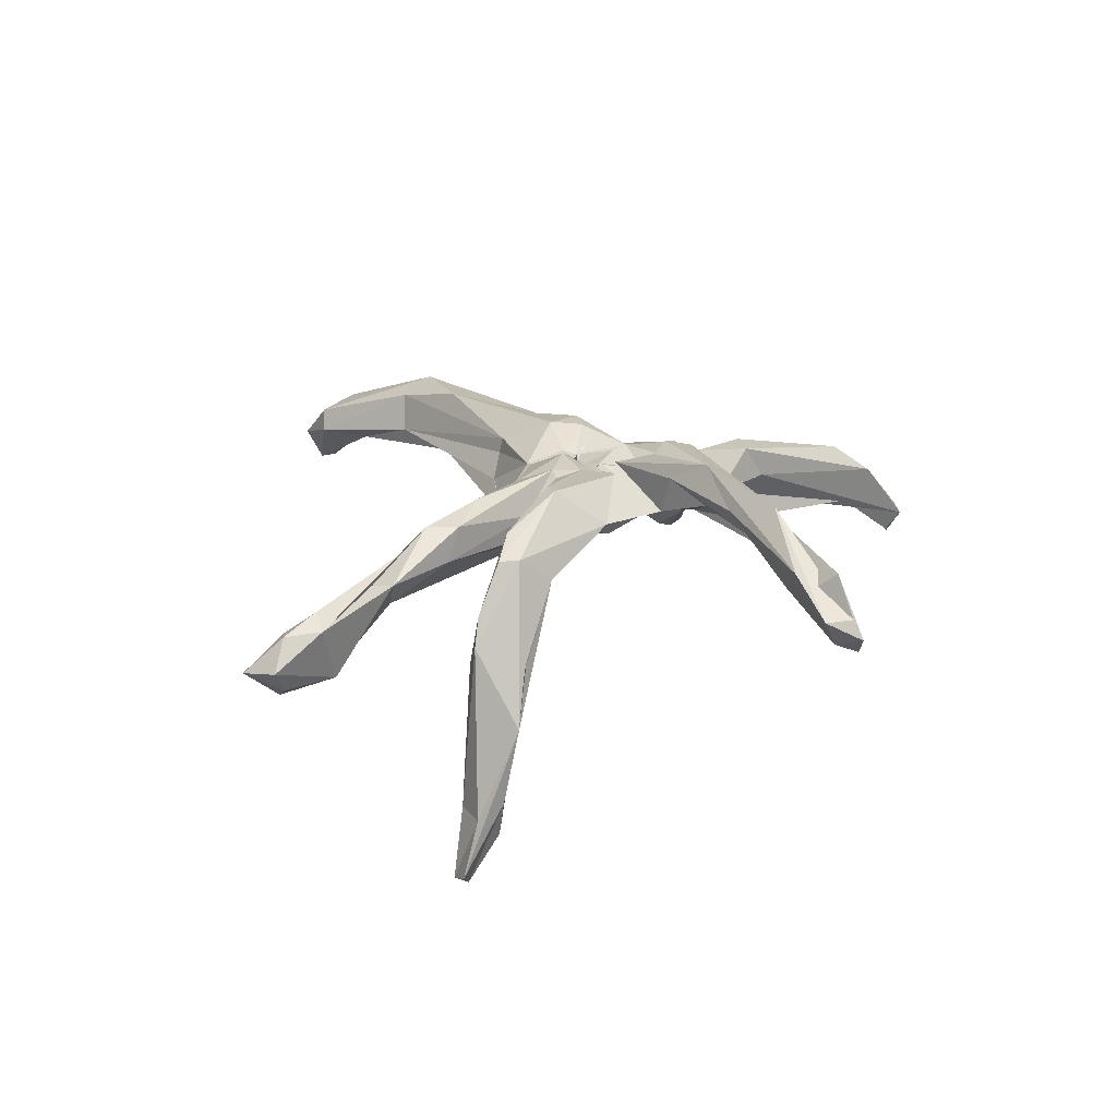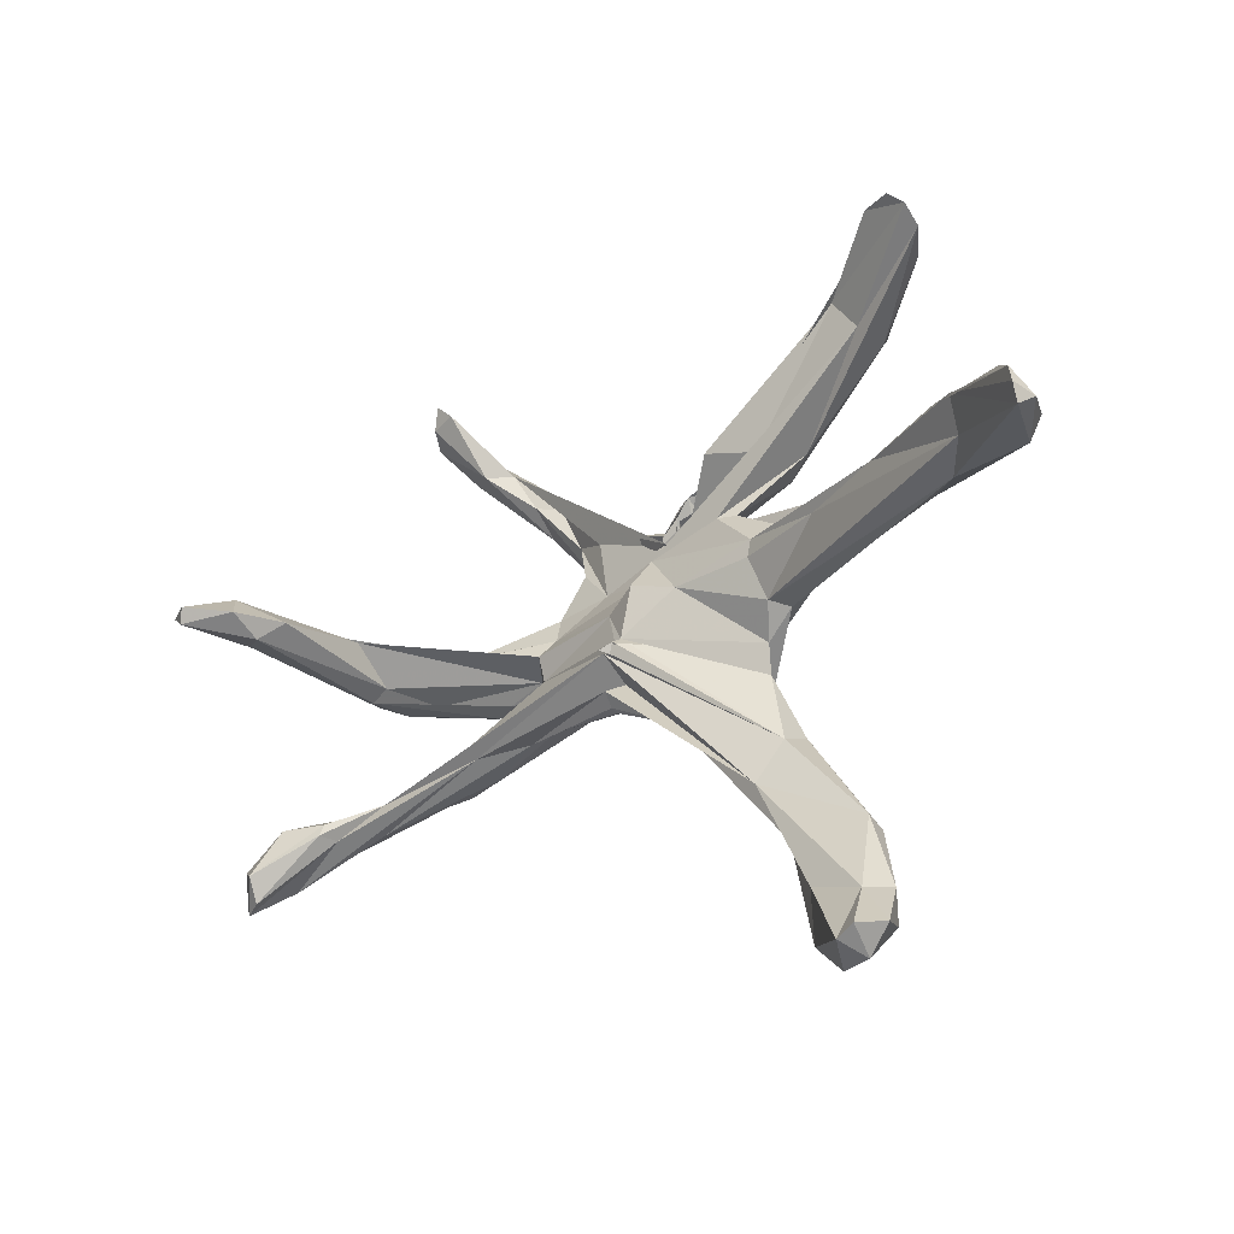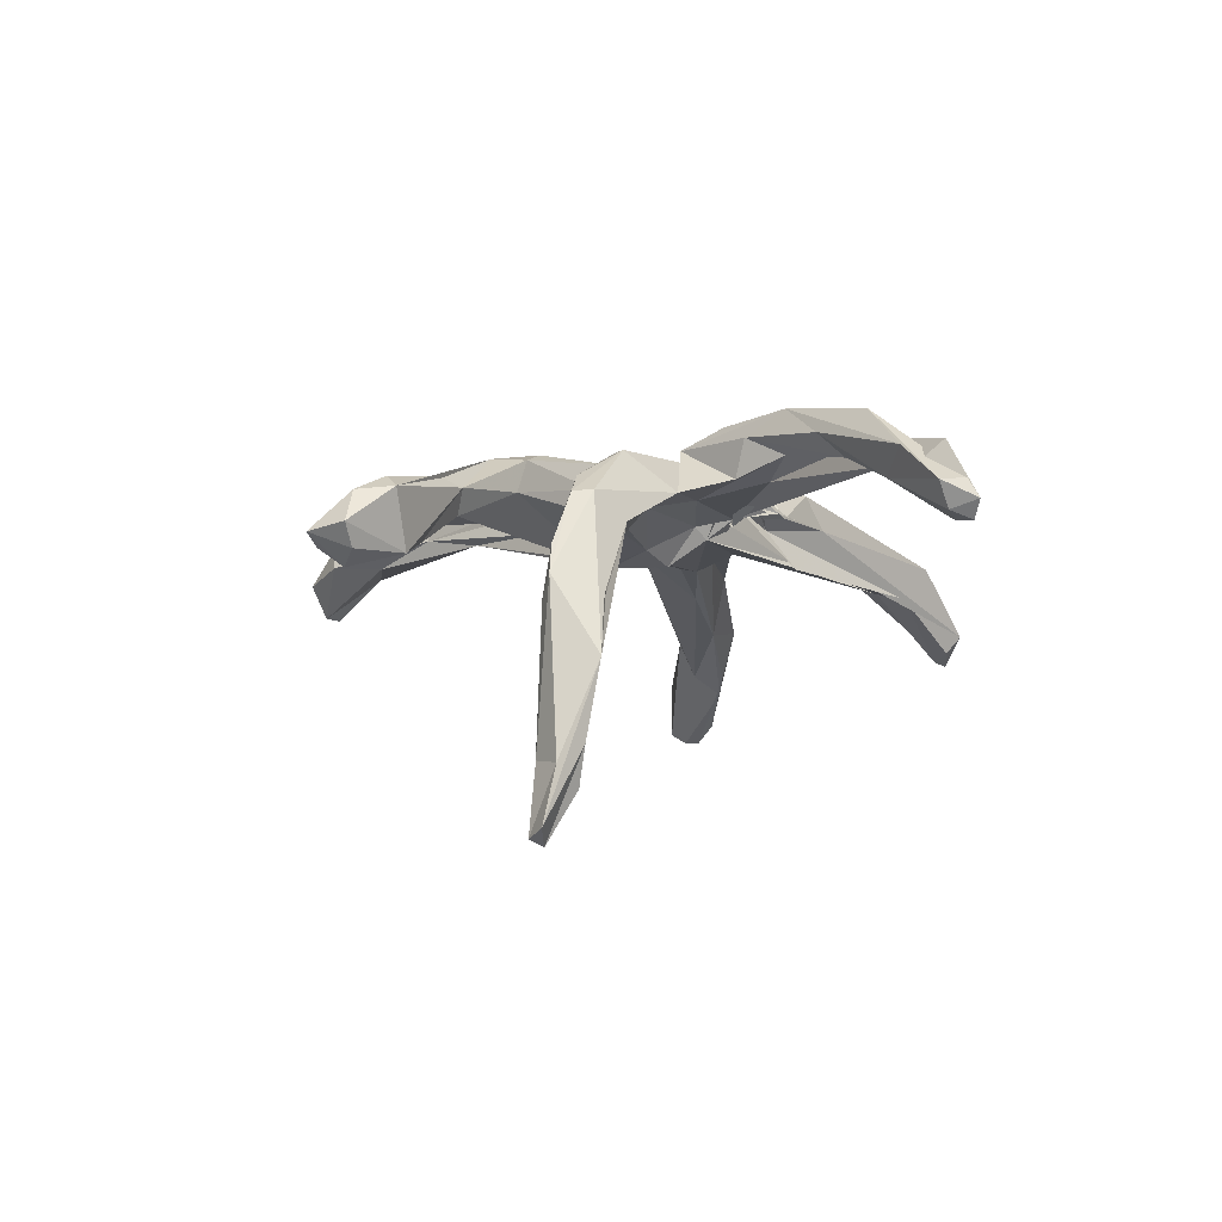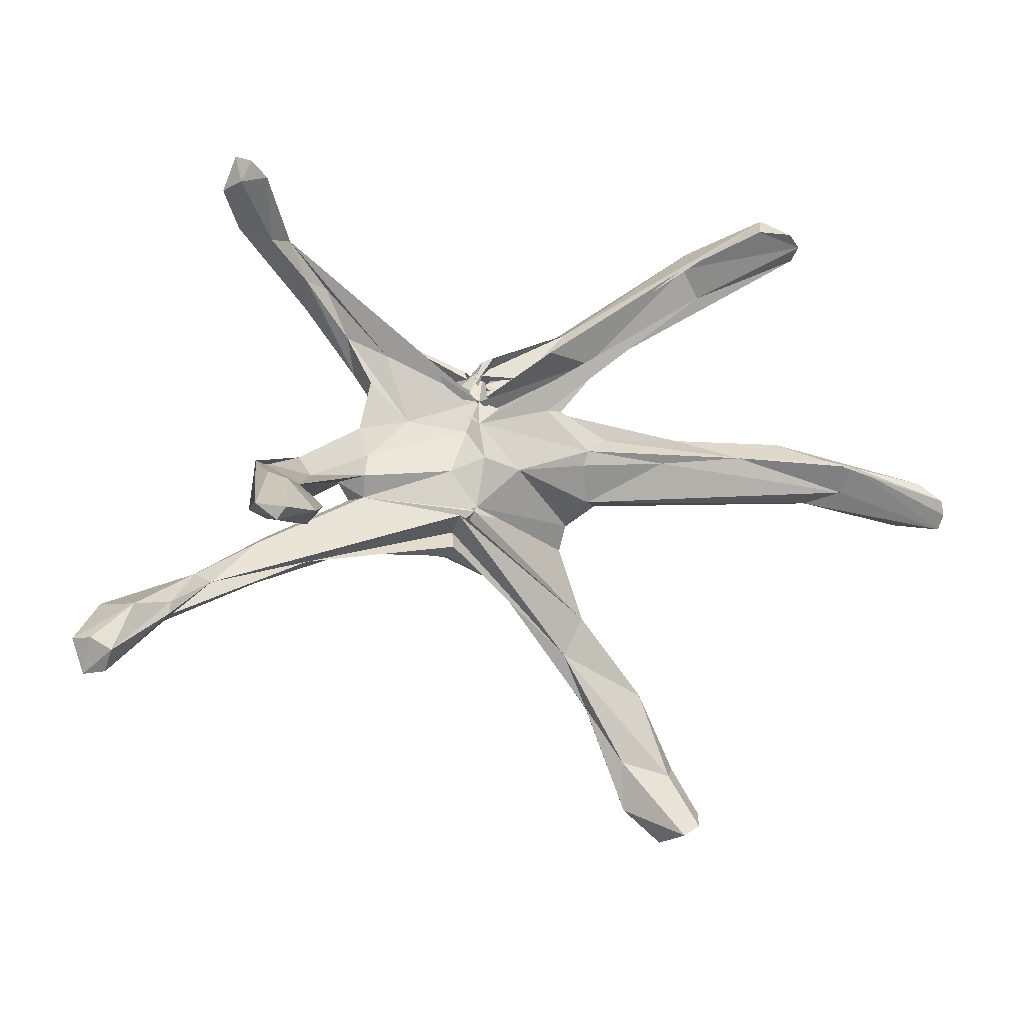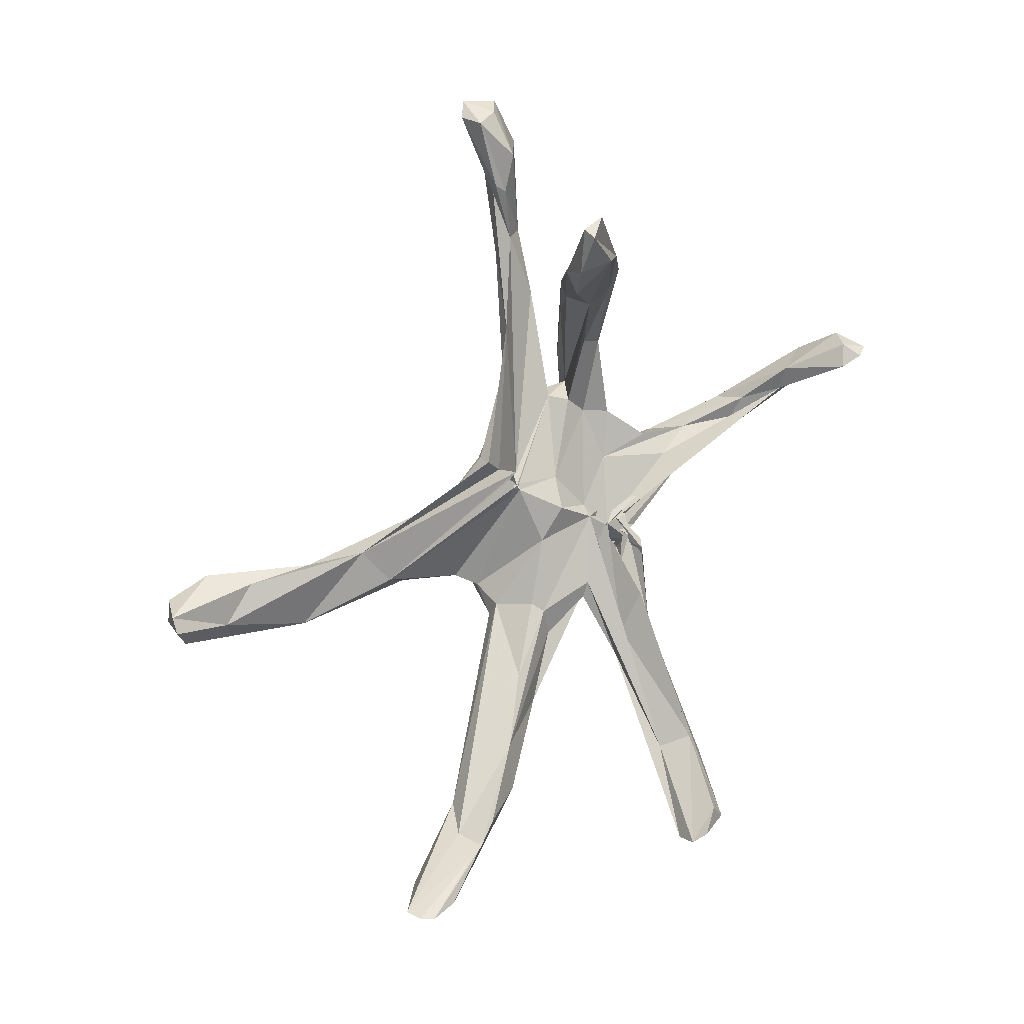
<metadata>
{"format":"obj","ext":"obj","renderer":"f3d","projection":"perspective","resolution":1024,"background":"white","views":[{"elev":27.0,"azim":-72.7,"up":"+Y"},{"elev":-30.3,"azim":30.0,"up":"+Z"},{"elev":1.8,"azim":-78.2,"up":"+Y"},{"elev":1.4,"azim":-28.2,"up":"+Z"},{"elev":-79.6,"azim":-102.7,"up":"+Y"}]}
</metadata>
<code>
o Sphere
v 0.1918 11.62 -0.1735
v 0.192 11.74 -0.5366
v 0.1982 11.72 -0.2379
v 0.223 11.85 -0.4564
v -0.995 10.11 -3.013
v 0.204 11.75 -0.3023
v 0.8943 12.17 -0.1948
v 0.06657 11.88 -1.448
v -0.2778 11.81 -1.735
v -0.4792 11.55 -1.957
v 0.09073 11.94 -1.077
v -0.4032 11.81 -1.921
v 5.271 9.89 -9.315
v -1.148 9.855 -2.888
v 0.1616 11.86 -0.7854
v 0.09738 11.91 -1.02
v -0.103 11.93 -1.506
v 1.952 11.61 -3.86
v 0.1894 11.71 -0.3363
v 0.1918 11.89 -0.7403
v 1.882 12.61 -1.85
v -1.107 9.368 -2.497
v 0.1923 11.75 -0.4208
v 0.2046 11.77 -0.4586
v -0.7717 10.16 -1.955
v 4.169 9.734 -7.093
v -0.659 8.871 -1.434
v -0.4818 8.751 -1.076
v -0.9302 8.606 -1.351
v 3.131 12.44 -1.163
v 3.657 12.1 -3.001
v 4.436 10.63 -2.809
v -0.2979 8.705 -1.217
v 0.5649 8.987 -1.362
v 5.653 9.856 -0.9676
v 4.552 10.31 -1.769
v 6.641 9.888 -0.276
v 0.4511 12.02 -0.3813
v 16.45 3.73 -1.75
v 13.25 5.618 -0.8405
v 5.039 9.338 -0.7846
v -0.2805 8.955 -0.915
v 16.97 1.542 -1.862
v 0.0987 8.991 1.07
v 4.579 8.857 0.7306
v 1.727 9.102 0.5581
v 13.24 4.23 0.9341
v 4.759 8.756 1.315
v 1.923 11.71 0.6805
v 5.761 9.184 1.752
v 3.191 9.417 2.975
v -0.02623 11.19 2.986
v 5.462 10.05 2.291
v 9.399 7.821 7.643
v 0.3607 9.96 2.432
v 3.213 10.08 3.017
v 12.51 5.038 9.65
v 1.185 10.64 2.929
v 1.334 11.48 4.629
v 1.948 10.42 3.266
v 4.934 9.084 4.889
v 0.5975 10.42 3.327
v 1.196 11.57 3.005
v 0.2304 11.74 0.5005
v 11.97 4.873 10.12
v 0.2315 11.59 0.487
v 1.31 11.28 2.859
v 5.05 11.43 4.942
v 3.05 8.868 5.309
v 0.224 11.57 0.4674
v 0.1293 11.42 1.657
v 0.8044 11.43 3.147
v 0.2726 11.41 1.118
v 0.3484 11.32 2.755
v 1.273 11.45 4.264
v 0.1718 11.22 3.965
v 4.485 10.27 6.108
v 2.404 10.3 4.286
v 0.971 10.9 4.392
v 0.7446 11.33 3.354
v 0.2842 11.22 1.626
v 0.2984 11.13 2.14
v -0.199 11.37 3.009
v 0.3032 11.19 3.565
v 0.3575 10.74 3.777
v 0.9872 10.91 4.949
v 0.5998 11.5 4.261
v 0.7532 11.46 4.112
v 0.6874 11.12 3.453
v 0.8059 11.33 3.435
v 0.2603 10.86 2.317
v 0.2388 10.86 2.754
v 0.2051 10.89 3.061
v 0.2491 10.91 3.256
v 0.2997 11 3.439
v 0.4505 11.29 3.565
v 0.6596 11.34 3.498
v 0.6726 11.2 3.513
v 0.2252 11.23 0.8553
v 0.1562 10.58 2.183
v 0.3623 10.72 2.595
v 0.7381 10.96 3.171
v 0.1938 11.65 -0.1157
v 16.88 3.74 -0.8853
v 11.37 6.096 10.75
v 12.14 6.164 10.36
v 11.93 7.292 9.143
v 9.878 8.893 7.458
v 9.506 8.779 9.542
v 9.709 9.526 8.03
v 7.745 8.049 -14.87
v 6.977 9.535 -13.68
v 9.05 9.216 -12.01
v 8.926 9.52 -13.16
v 6.011 11.13 -9.549
v 7.13 11.6 -8.841
v 12.36 7.296 1.133
v 12.21 6.126 1.575
v 15.05 5.589 0.3632
v 16.32 2.003 -0.01994
v 11.78 7.598 0.04782
v 10.36 8.564 1.041
v 8.723 8.396 1.741
v 6.269 10.18 4.98
v 3.896 9.529 2.93
v 5.149 9.987 -5.63
v 4.58 12.07 -6.861
v 5.325 11.27 -5.078
v 17.33 2.15 -1.362
v 16.99 1.207 -1.27
v 16.89 1.227 -0.6978
v 8.656 7.931 -14.7
v 14.06 4.234 -0.3733
v 14.15 3.504 0.665
v 10.35 6.121 1.03
v 7.564 7.614 0.8091
v 12.64 5.761 9.155
v 10.91 5.466 10.24
v 8.59 7.659 8.793
v 8.058 10.75 -9.251
v 7.943 9.979 -8.97
v 8.341 8.309 -12.18
v 6.422 8.78 -11.57
v 9.427 7.736 -13.74
v 8.146 6.748 -14.41
v 8.782 6.632 -14.06
v 6.48 8.813 -13.54
v 1.851 11.03 -3.964
v 2.093 12.57 -0.6654
v 0.3863 11.63 -0.1184
v 3.93 11.57 5.552
v 1.846 12.2 4.102
v 2.809 11.61 0.9616
v 1.443 11.58 3.636
v 1.851 11.22 1.805
v 0.4225 11.76 0.5794
v -0.4349 11.78 -2.06
v 0.7338 12.13 -0.2369
v -0.9722 10.12 -2.979
v 1.138 10.17 -3.965
v 0.3849 12.15 -0.8587
v 1.395 10.72 5.11
v -0.2549 12.36 -0.1227
v -4.103 11.12 -2.456
v -6.86 12.02 -3.181
v -3.129 12.36 -1.538
v -14.95 11.64 -4.491
v -14.28 11.96 -5.009
v -4.975 11.03 -2.74
v 0.1428 12.08 -0.5331
v -11.2 11.41 -4.525
v -0.6314 12.51 -0.5724
v -2.352 12.58 -0.449
v -16.07 10.26 -6.97
v -6.941 10.56 -3.016
v -0.9962 9.046 -1.242
v -1.89 12.51 0.5421
v -4.641 11.7 -0.6631
v -4.392 10.82 -0.5309
v -0.5332 9.014 -0.998
v -2.901 12.53 -0.1046
v -6.313 11.73 -0.5509
v -8.18 10.03 -0.8656
v -9.64 8.09 -1.23
v -10.53 1.254 -0.7835
v -12 0.3911 -0.6089
v -1.099 9.611 0.5192
v -11.2 2.16 0.328
v -4.075 11.07 1.125
v -4.435 12.92 0.03685
v 0.003028 10.43 2.084
v -7.247 10.6 1.065
v -2.179 11.34 2.507
v -4.982 13.02 0.4731
v -2.844 11.96 5.168
v 1.598 10.19 2.968
v -4.213 11.58 2.218
v -6.839 12.41 9.638
v 0.7145 10.7 3.345
v -4.155 12.83 5.875
v 0.06108 10.86 3.413
v -9.172 10.61 12.49
v -3.242 12.38 6.2
v -1.955 13.06 1.89
v -0.7202 11.81 2.446
v -5.733 13.53 7.106
v -9.388 11.93 12.28
v 1.09 12.32 3.866
v 0.4515 11.44 1.366
v -0.7547 12.12 3.459
v -4.068 14.4 5.858
v -8.7 12.45 10.7
v 0.6222 11.81 4.583
v 1.774 11.68 3.797
v -2.385 13.47 6.183
v 0.8667 11.14 3.039
v 0.2262 10.98 3.395
v 0.1481 12.66 4.074
v -9.568 2.859 -0.6723
v -10.39 2.42 -1.295
v -9.479 10.94 11.71
v -9.852 11.9 11.43
v -8.543 10.59 11.88
v -7.798 11.96 9.622
v -8.761 13.01 10.13
v -6.01 12.67 8.116
v -6.473 14.27 8.862
v -16.37 10.58 -5.66
v -14.32 9.588 -4.365
v -11.87 11.94 -3.923
v -11.17 11.65 -3.441
v -8.41 12.63 -3.244
v -8.671 11.52 -2.297
v -9.387 9.896 -0.9788
v -10.74 6.355 0.9513
v -9.975 8.973 -0.9171
v -11.11 3.024 -1.094
v -11.95 3.059 -0.2271
v -7.013 12.12 -0.6756
v -8.239 11.59 -0.5821
v -8.036 11.64 0.1308
v -3.592 13.45 4.396
v -3.493 12.04 4.079
v -7.944 12.6 -2.146
v -6.07 12.82 -2.151
v -12.84 1.097 -0.4906
v -12.24 0.6722 -1.061
v -15.93 9.755 -5.58
v -12.88 9.764 -4.812
v -12.51 10.4 -4.846
v -12.75 9.896 -4.36
v -15.32 9.171 -6.025
v -11.37 3.605 0.5665
v -9.027 8.006 -0.8753
v -9.051 6.224 0.07798
v -9.689 8.249 0.8617
v -4.455 10.54 0.3478
v -5.071 11.8 0.07627
v -7.203 9.543 0.3898
v -5.047 12.92 7.849
v -8.675 13.19 11.55
v -10.82 10.74 -3.716
v -14.76 11.26 -5.979
v -15.48 11.53 -5.678
v -15.38 9.754 -6.862
v -9.565 11.29 12.7
v -0.9219 12.16 0.5668
v -1.262 13.86 3.573
v -1.248 10.48 -2.797
v -0.907 13.66 4.52
v -1.446 12.89 2.997
v -0.1245 11.68 -0.006511
v -0.1131 12.25 -0.1808
v -0.2238 11.58 3.93
v -0.5025 11.8 -1.91
v -0.8639 11.87 1.294
v -2.107 12.65 1.985
v -2.534 13.85 3.515
f 1 103 3
f 157 159 5
f 5 159 160
f 3 103 6
f 3 6 158
f 9 11 12
f 148 18 13
f 148 13 160
f 6 103 19
f 11 16 17
f 20 161 16
f 16 161 17
f 112 111 147
f 15 19 20
f 22 26 25
f 19 103 23
f 20 23 161
f 23 103 24
f 132 146 145
f 25 26 176
f 24 103 38
f 30 31 21
f 27 28 29
f 28 42 33
f 30 35 31
f 31 36 32
f 3 4 2 1
f 36 41 46
f 35 37 40
f 39 43 40
f 133 136 41
f 46 44 42
f 38 150 49
f 136 45 41
f 153 49 155
f 131 129 104
f 44 46 55
f 155 53 153
f 155 56 53
f 118 47 120
f 152 68 125 56
f 50 56 125
f 55 58 52
f 49 150 156
f 54 137 57
f 55 54 61
f 56 60 154
f 56 154 152
f 61 62 58
f 59 62 63
f 62 61 72
f 60 155 67
f 64 103 66
f 61 139 69
f 66 103 70
f 66 71 156
f 67 156 71
f 67 75 154
f 105 65 106
f 69 139 78
f 70 103 99
f 70 73 71
f 75 162 152
f 80 89 90
f 73 81 71
f 74 83 75
f 75 84 76
f 82 91 83
f 84 93 76
f 76 94 85
f 87 96 97
f 89 98 102
f 91 100 92
f 92 100 93
f 95 101 96
f 106 109 105
f 114 111 112
f 140 141 113
f 112 115 116
f 112 116 114
f 113 114 140
f 116 127 31
f 128 116 31
f 122 119 121
f 119 118 120
f 123 122 53
f 151 68 152
f 68 124 125
f 131 104 120
f 129 131 130
f 57 106 65
f 111 114 132
f 134 133 43
f 40 121 39
f 40 41 35
f 136 135 48
f 41 40 133
f 54 57 139
f 107 137 108
f 139 57 138
f 140 128 141
f 142 145 146
f 71 75 67
f 157 161 21
f 75 76 162
f 155 156 67
f 149 21 161
f 155 49 156
f 152 162 151
f 157 148 160
f 38 23 24
f 151 162 77
f 153 38 49
f 155 60 56
f 275 10 157
f 5 269 157
f 14 159 5
f 273 6 3
f 164 165 166
f 169 164 14
f 12 275 17
f 22 169 14
f 20 16 170
f 245 166 232
f 230 167 231
f 22 175 169
f 174 228 264
f 175 263 171
f 25 175 22
f 245 173 166
f 263 174 264
f 175 250 263
f 24 170 103
f 252 174 265
f 27 28 176
f 28 179 176
f 178 258 181
f 180 179 33
f 257 258 179
f 182 239 190
f 183 184 182
f 220 185 247
f 259 255 257
f 44 187 42
f 247 186 246
f 189 257 187 191
f 257 189 259
f 253 188 256
f 191 193 189
f 194 177 190
f 235 246 253
f 199 193 191
f 196 199 55
f 195 260 200
f 276 267 177
f 197 277 194
f 204 197 243
f 203 198 199
f 243 200 242
f 62 203 201
f 59 62 201
f 205 209 276
f 271 205 204
f 221 266 222
f 215 261 198
f 206 211 242
f 207 222 266
f 73 70 209
f 210 274 209
f 274 210 271
f 225 227 211
f 227 225 222 207 212 215 211
f 80 89 213
f 81 73 209
f 216 74 274
f 213 87 215
f 91 82 216
f 93 84 217
f 95 217 218
f 87 96 218
f 213 97 87
f 89 98 213
f 219 185 220
f 220 247 237
f 223 221 224
f 211 206 225
f 206 226 224
f 242 200 226
f 251 231 229
f 233 231 262
f 244 245 232
f 240 234 236
f 234 239 184
f 241 240 236
f 254 220 184
f 241 194 240
f 242 204 243
f 268 271 278
f 179 178 233
f 244 173 245
f 246 238 247
f 202 266 221
f 262 251 249
f 262 231 251
f 259 192 256
f 255 219 254
f 258 183 182
f 259 189 192
f 257 255 258
f 174 263 250
f 263 168 171
f 263 264 168
f 172 275 166
f 218 274 268
f 218 268 270
f 170 172 267
f 170 275 172
f 14 164 159
f 272 103 170
f 159 164 269
f 161 157 12 17
f 14 5 160
f 158 4 3
f 9 8 11
f 10 9 12
f 12 157 10
f 18 148 157
f 11 15 16
f 12 11 17
f 115 112 147 13 18
f 26 160 13 143
f 14 160 22
f 16 15 20
f 127 18 21
f 141 126 26 142
f 22 160 26
f 20 19 23
f 111 132 145
f 21 149 30
f 114 113 144
f 132 144 146
f 26 143 142
f 38 103 150
f 126 27 176 26
f 153 37 30 149
f 27 126 28
f 126 141 128
f 42 126 32
f 28 126 42
f 36 46 42 32
f 30 37 35
f 31 35 36
f 39 104 129 43
f 34 33 42
f 36 35 41
f 37 153 122
f 48 55 46 45
f 46 41 45
f 134 43 130
f 133 135 136
f 135 133 134
f 45 136 48
f 47 131 120
f 134 130 131 47 135
f 48 51 55
f 135 47 118 123 50
f 48 135 50
f 125 48 50
f 51 48 125
f 50 123 56
f 51 125 124
f 54 51 124
f 51 54 55
f 58 55 61
f 57 137 107 106
f 54 139 61
f 59 58 62
f 107 108 110
f 82 74 71 81
f 61 69 72
f 72 69 78
f 66 70 71
f 138 65 105
f 105 78 139
f 139 138 105
f 70 99 73
f 109 77 105
f 78 105 77
f 80 79 89
f 73 99 81
f 86 87 77 162
f 74 82 83
f 75 83 84
f 87 88 78 77
f 88 89 79 78
f 100 82 81 99
f 92 84 83 91
f 82 100 91
f 96 86 85 95
f 84 92 93
f 76 93 94
f 85 94 95
f 97 98 88 87
f 87 86 96
f 101 94 93 100
f 89 88 98
f 102 98 97 101
f 95 94 101
f 97 96 101
f 109 106 107 110
f 120 104 119
f 108 124 68 110
f 110 68 151 109
f 115 18 127 116
f 109 151 77
f 113 141 142
f 140 114 116
f 119 104 39 121
f 128 140 116
f 117 122 123
f 121 37 122
f 123 118 117
f 119 117 118
f 142 146 144 113
f 119 122 117
f 122 153 53
f 56 123 53
f 32 128 31
f 31 127 21
f 126 128 32
f 43 129 130
f 132 114 144
f 137 54 124 108
f 133 40 43
f 40 37 121
f 64 156 150 103
f 138 57 65
f 147 143 13
f 142 143 145
f 145 143 147
f 145 147 111
f 149 161 38
f 152 154 75
f 162 85 86
f 38 161 23
f 156 64 66
f 159 157 160
f 74 75 71
f 162 76 85
f 149 38 153
f 154 60 67
f 21 18 157
f 5 159 269
f 3 4 273
f 275 12 10
f 169 165 164
f 166 165 232
f 167 230 232 165 168
f 171 168 165 169
f 170 16 17 275
f 167 168 264 228
f 229 248 252 251
f 175 171 169
f 20 170 23
f 166 173 172
f 174 248 228
f 25 176 175
f 262 250 175 176
f 174 252 248
f 176 179 233 262
f 170 267 272
f 173 181 177
f 179 180 187 257
f 28 33 179
f 172 177 267
f 181 258 190
f 179 258 178
f 258 182 190
f 186 188 253 246
f 42 187 180
f 181 190 177
f 183 254 184
f 258 254 183
f 186 247 185
f 184 220 237
f 259 256 255
f 191 187 44 55
f 189 193 197 192
f 246 235 238
f 256 192 235
f 177 194 277 276
f 55 199 191
f 197 241 192
f 241 235 192
f 193 243 197
f 199 195 193
f 215 203 62 72
f 241 197 194
f 195 198 260
f 199 198 195
f 197 204 277
f 224 226 198
f 199 201 203
f 267 276 272
f 213 215 208 214
f 223 202 221
f 203 215 198
f 72 208 215
f 261 215 212 207
f 209 70 66
f 209 74 82 81
f 216 82 74
f 84 216 274
f 270 268 211
f 215 87 218 270 211
f 216 84 92 91
f 224 222 225 206
f 217 94 93
f 95 94 217
f 96 95 218
f 213 98 97
f 221 222 224
f 260 198 226 200
f 198 223 224
f 236 234 184 237
f 206 242 226
f 167 229 231
f 230 231 232
f 233 244 231
f 231 244 232
f 244 233 178
f 240 239 234
f 236 235 241
f 254 219 220
f 235 236 238
f 237 238 236
f 194 190 239 240
f 204 242 211 278
f 239 182 184
f 200 243 193 195
f 173 244 178 181
f 278 271 204
f 228 248 229 167
f 188 186 185
f 247 238 237
f 188 219 255 256
f 249 265 250
f 250 262 249
f 249 251 252
f 252 265 249
f 219 188 185
f 256 235 253
f 202 223 261 266
f 258 255 254
f 198 261 223
f 272 276 64 103
f 207 266 261
f 250 265 174
f 210 209 205
f 269 164 166
f 275 269 166
f 271 210 205
f 268 274 271
f 217 84 274
f 276 209 66 64
f 269 275 157
f 218 217 274
f 170 24 23
f 209 274 74
f 177 172 173
f 204 205 277
f 211 268 278
f 276 277 205
l 158 7
l 273 163

</code>
